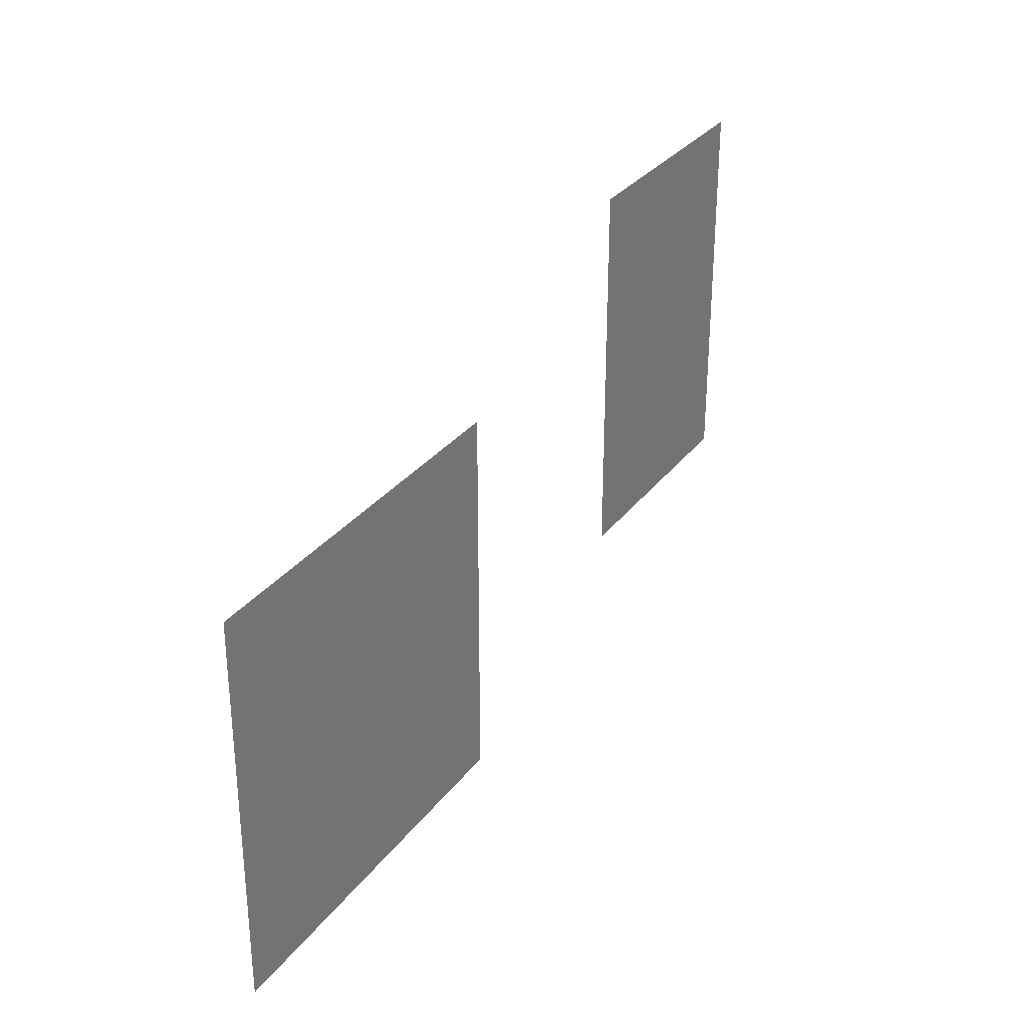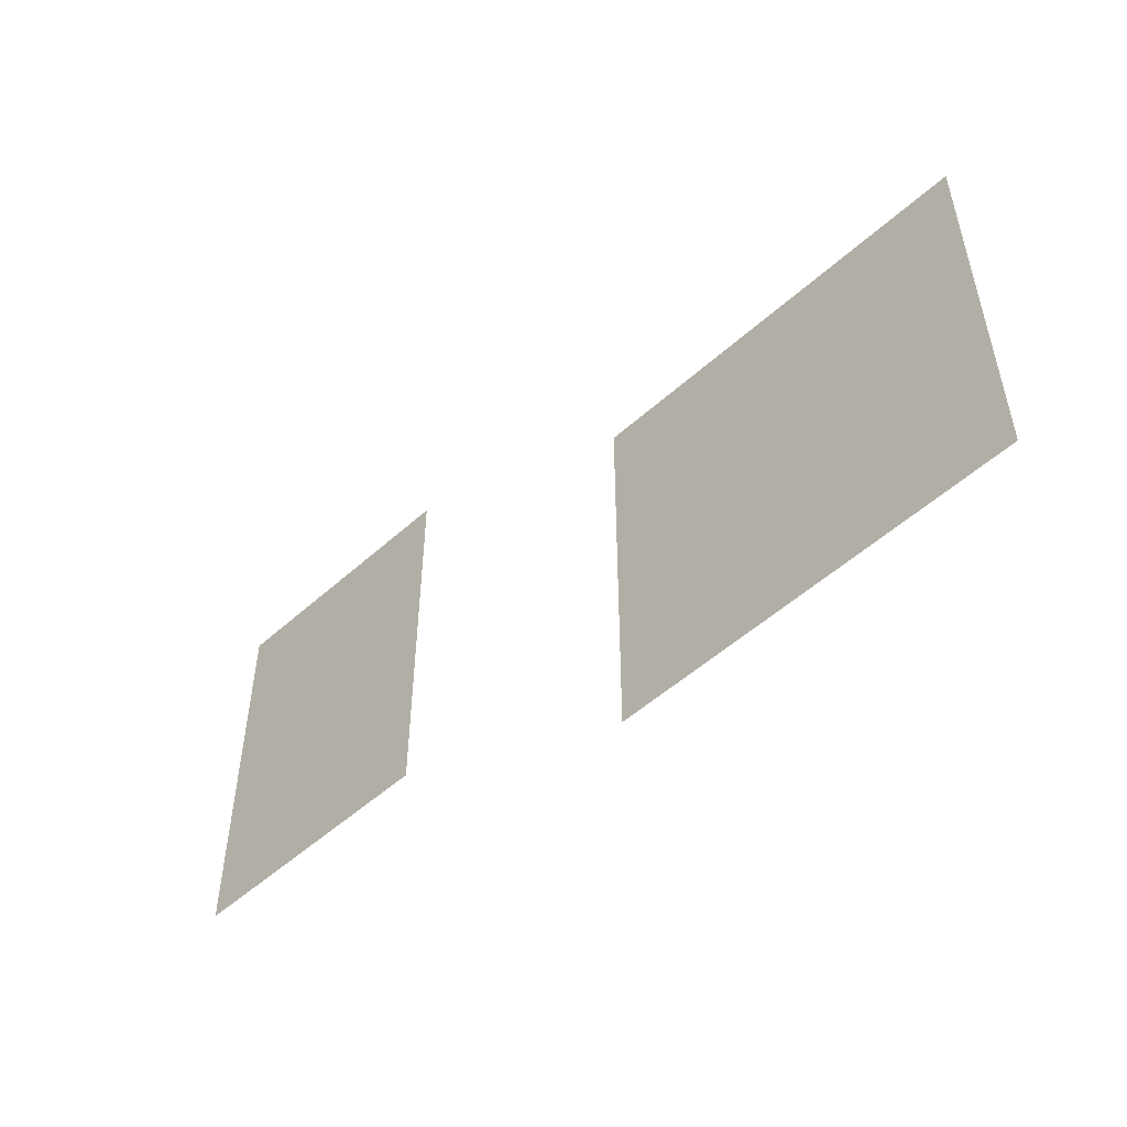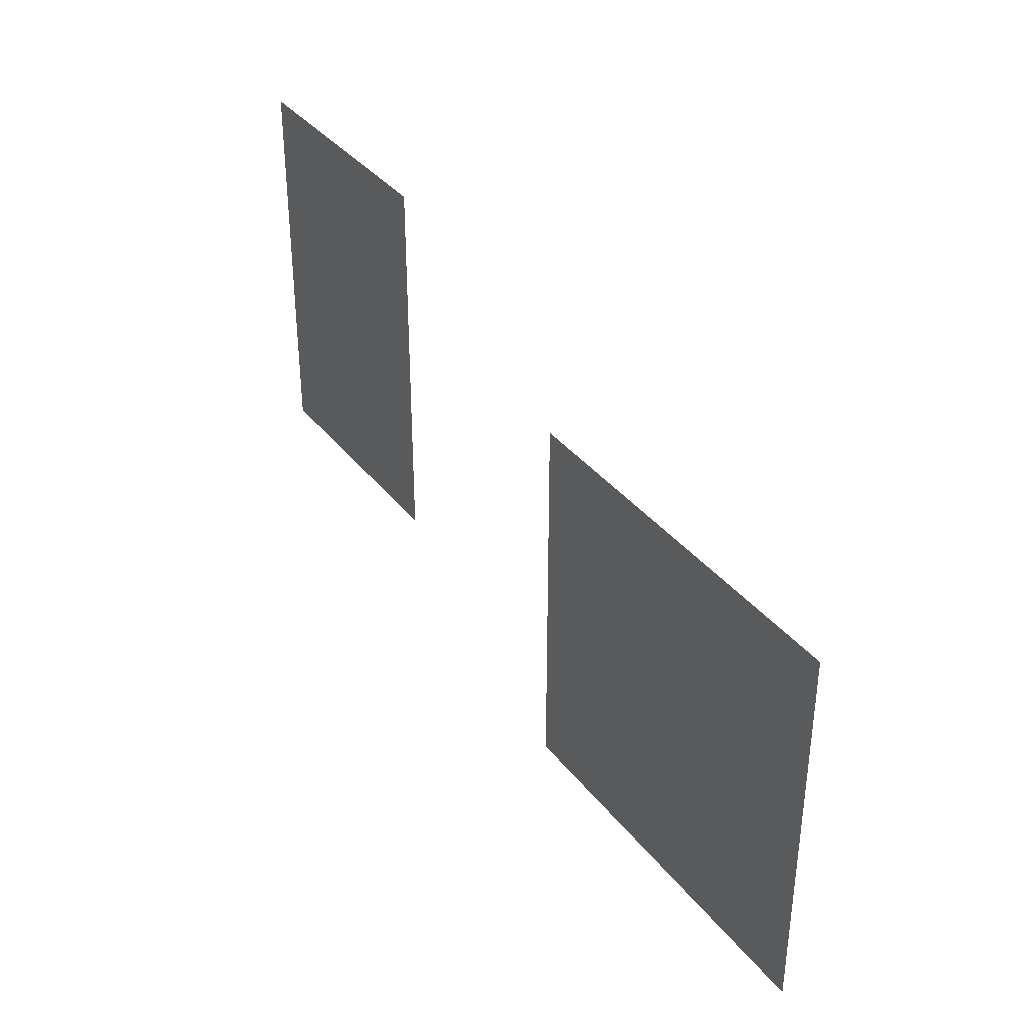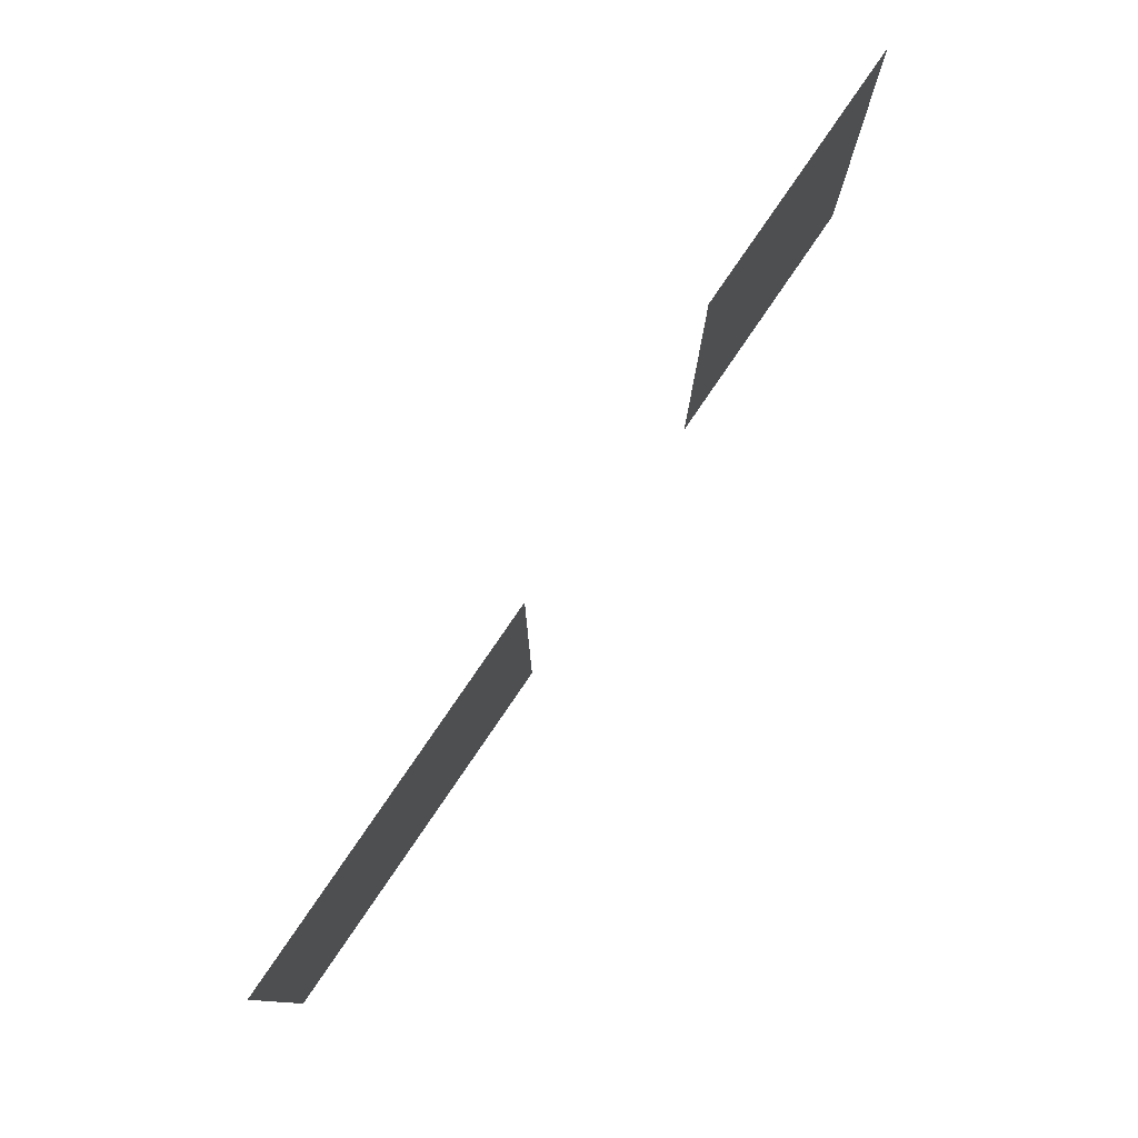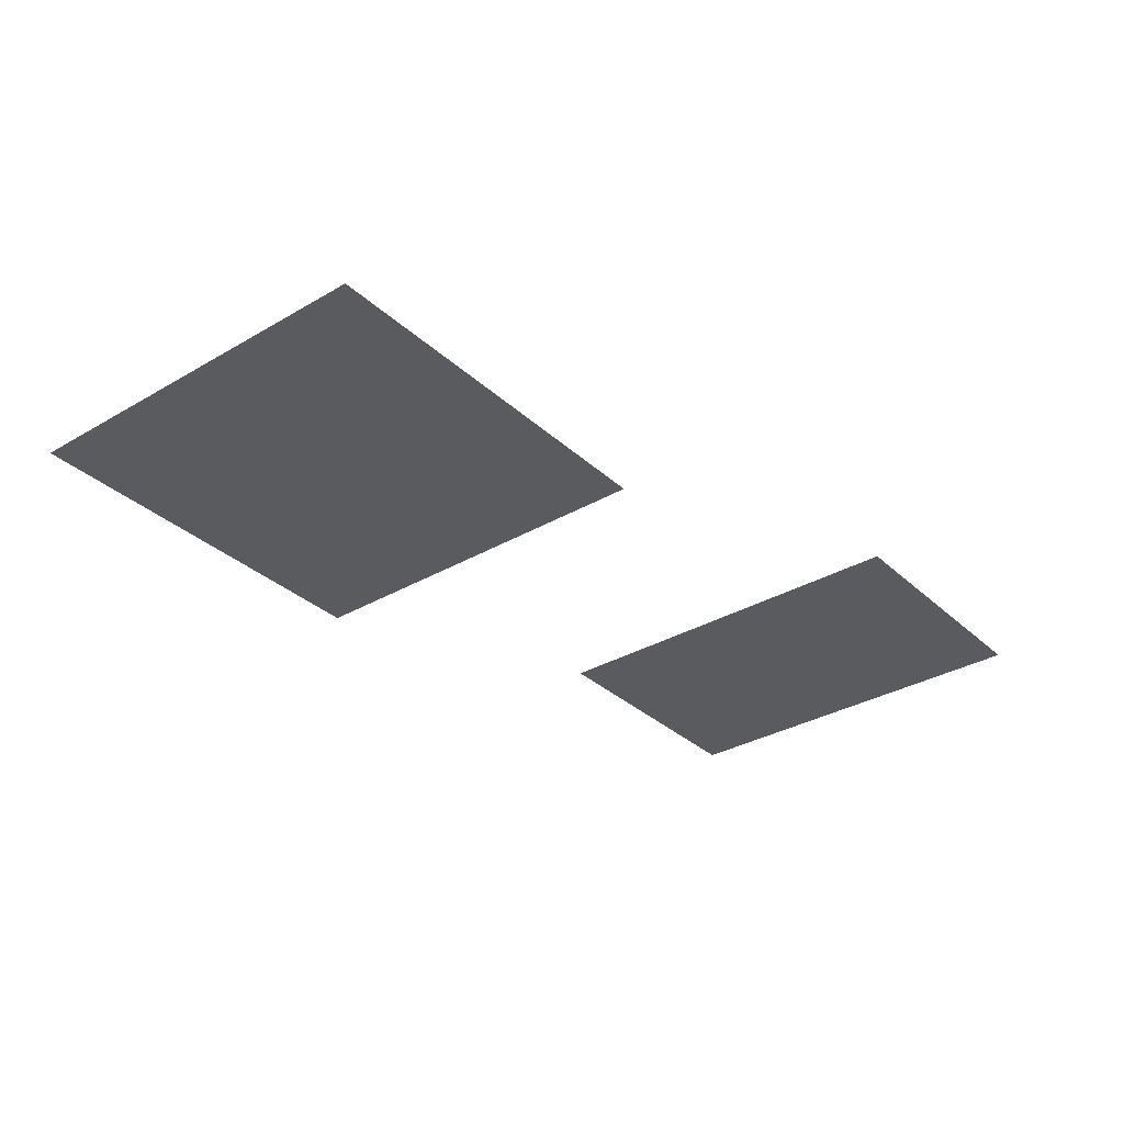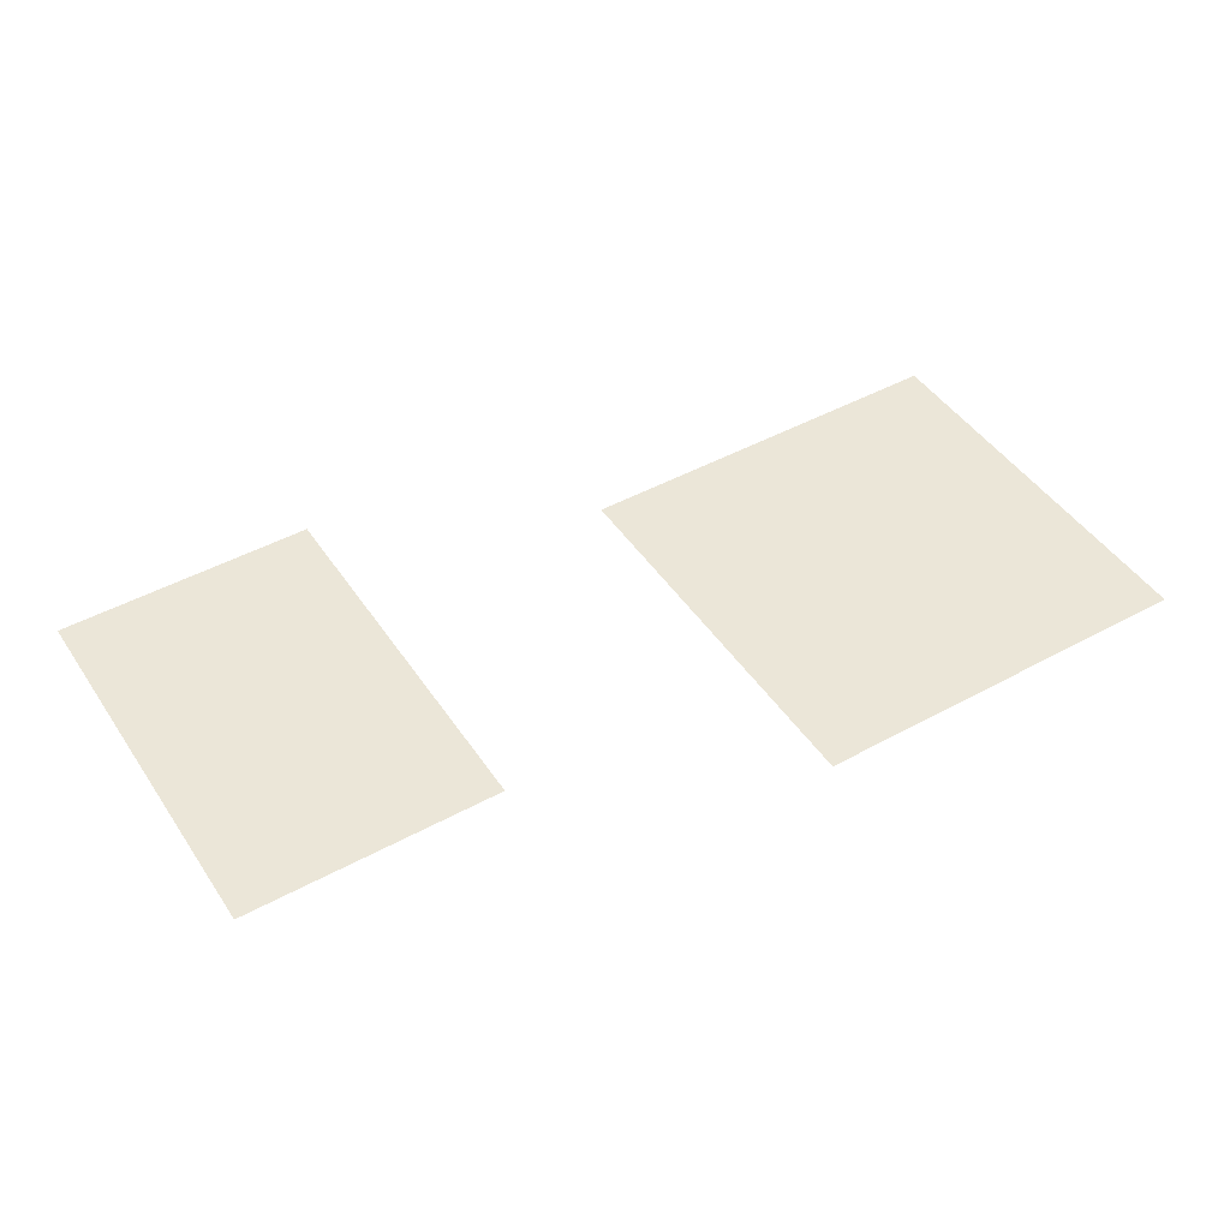
<metadata>
{"format":"obj","ext":"obj","renderer":"f3d","projection":"perspective","resolution":1024,"background":"white","views":[{"elev":30.3,"azim":119.9,"up":"+Y"},{"elev":-51.7,"azim":44.3,"up":"+Y"},{"elev":35.9,"azim":57.4,"up":"+Y"},{"elev":78.8,"azim":124.3,"up":"+Y"},{"elev":-32.8,"azim":128.8,"up":"+Z"},{"elev":46.2,"azim":-32.0,"up":"+Z"}]}
</metadata>
<code>
v -128000 -188800 0
v -131200 -188800 0
v -131200 -185600 0
v -128000 -185600 0
v -131200 -188800 0
v -134400 -188800 0
v -134400 -185600 0
v -131200 -185600 0
v -112000 -192000 0
v -115200 -192000 0
v -115200 -188800 0
v -112000 -188800 0
v -115200 -192000 0
v -118400 -192000 0
v -118400 -188800 0
v -115200 -188800 0
v -118400 -192000 0
v -121600 -192000 0
v -121600 -188800 0
v -118400 -188800 0
v -128000 -192000 0
v -131200 -192000 0
v -131200 -188800 0
v -128000 -188800 0
v -131200 -192000 0
v -134400 -192000 0
v -134400 -188800 0
v -131200 -188800 0
v -112000 -195200 0
v -115200 -195200 0
v -115200 -192000 0
v -112000 -192000 0
v -115200 -195200 0
v -118400 -195200 0
v -118400 -192000 0
v -115200 -192000 0
v -118400 -195200 0
v -121600 -195200 0
v -121600 -192000 0
v -118400 -192000 0
v -128000 -195200 0
v -131200 -195200 0
v -131200 -192000 0
v -128000 -192000 0
v -131200 -195200 0
v -134400 -195200 0
v -134400 -192000 0
v -131200 -192000 0
v -112000 -198400 0
v -115200 -198400 0
v -115200 -195200 0
v -112000 -195200 0
v -115200 -198400 0
v -118400 -198400 0
v -118400 -195200 0
v -115200 -195200 0
v -118400 -198400 0
v -121600 -198400 0
v -121600 -195200 0
v -118400 -195200 0
g CoinCollecteMap2_mesh_0032
f 1 2 3 4
f 5 6 7 8
f 9 10 11 12
f 13 14 15 16
f 17 18 19 20
f 21 22 23 24
f 25 26 27 28
f 29 30 31 32
f 33 34 35 36
f 37 38 39 40
f 41 42 43 44
f 45 46 47 48
f 49 50 51 52
f 53 54 55 56
f 57 58 59 60

</code>
